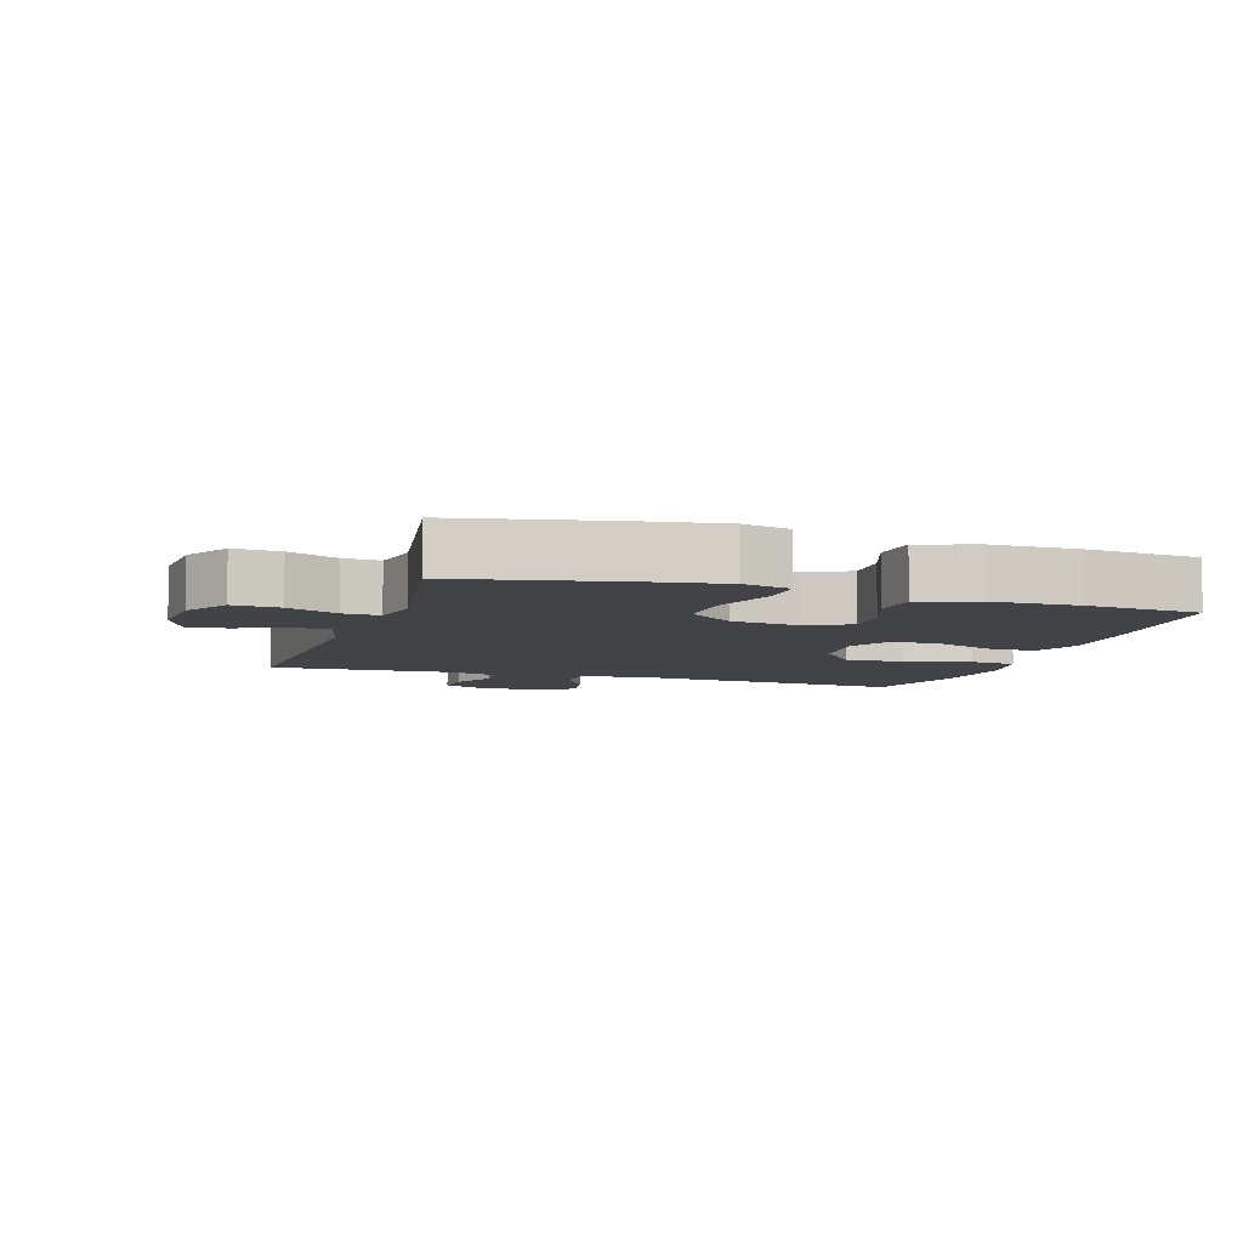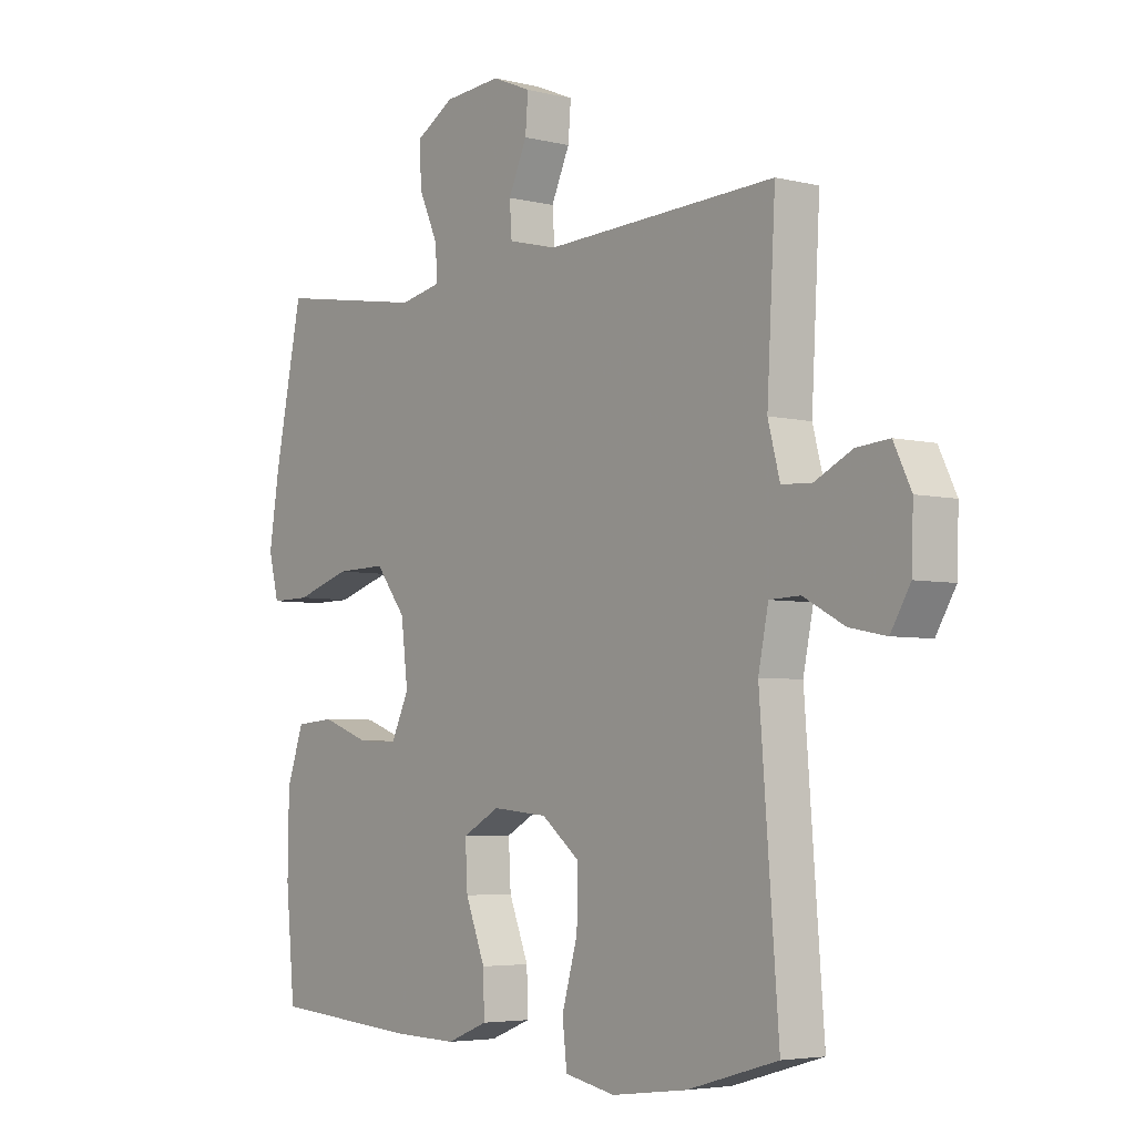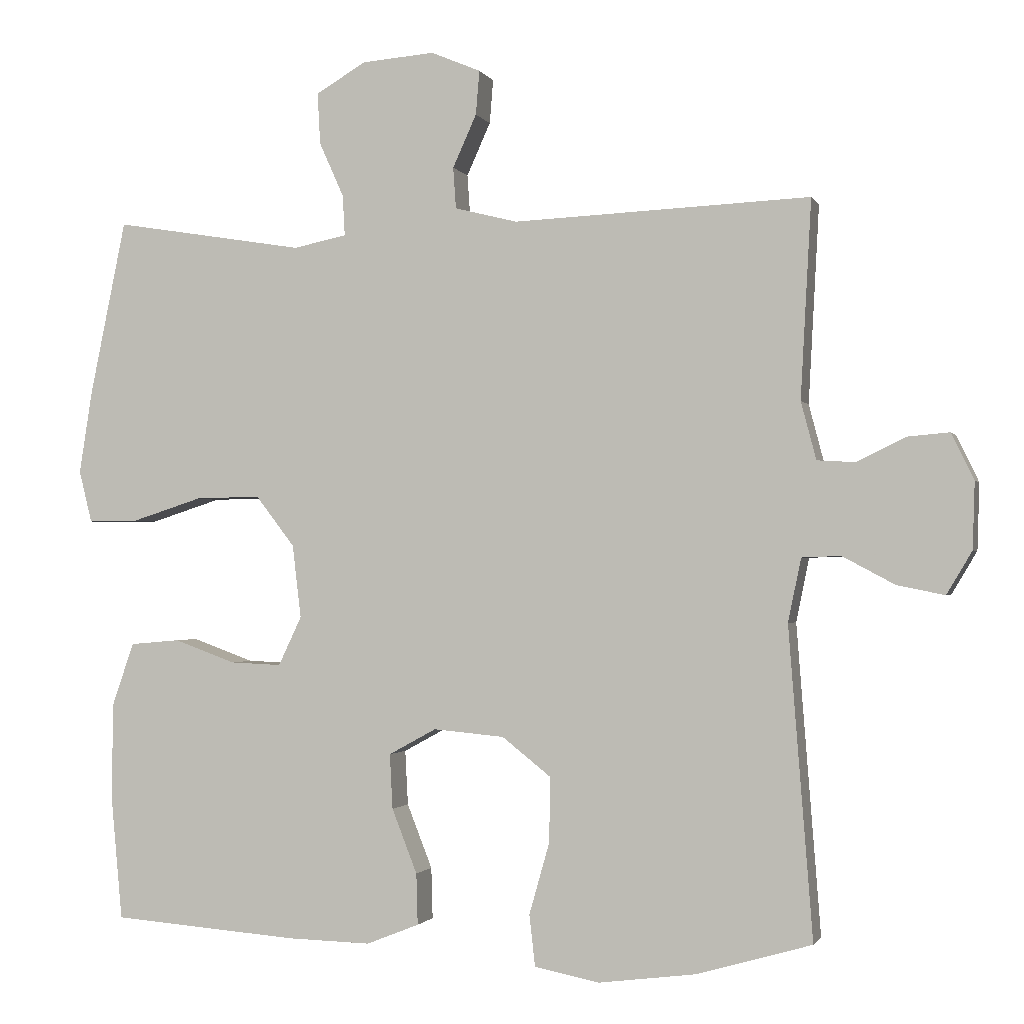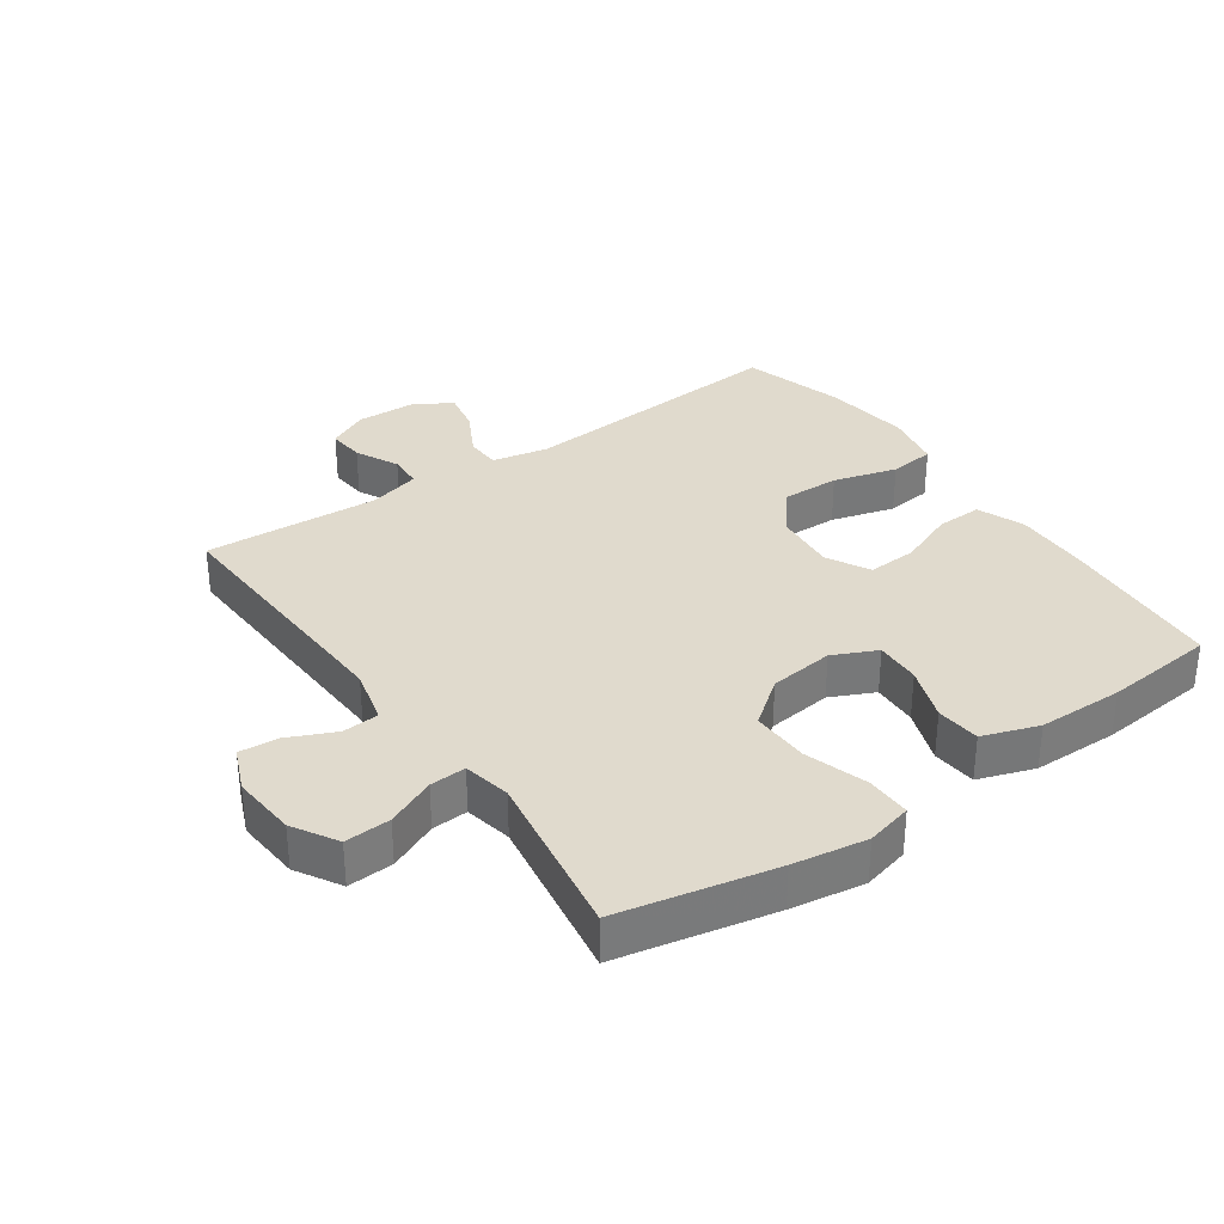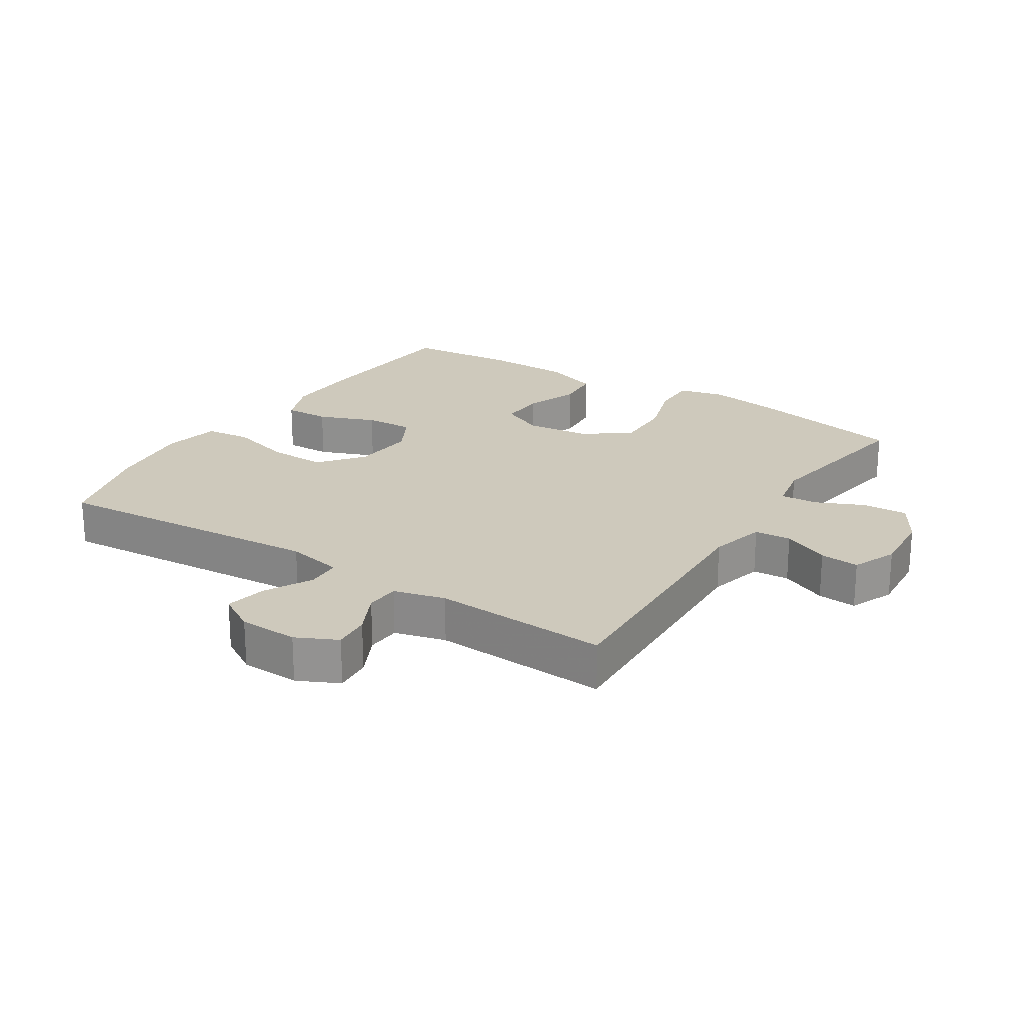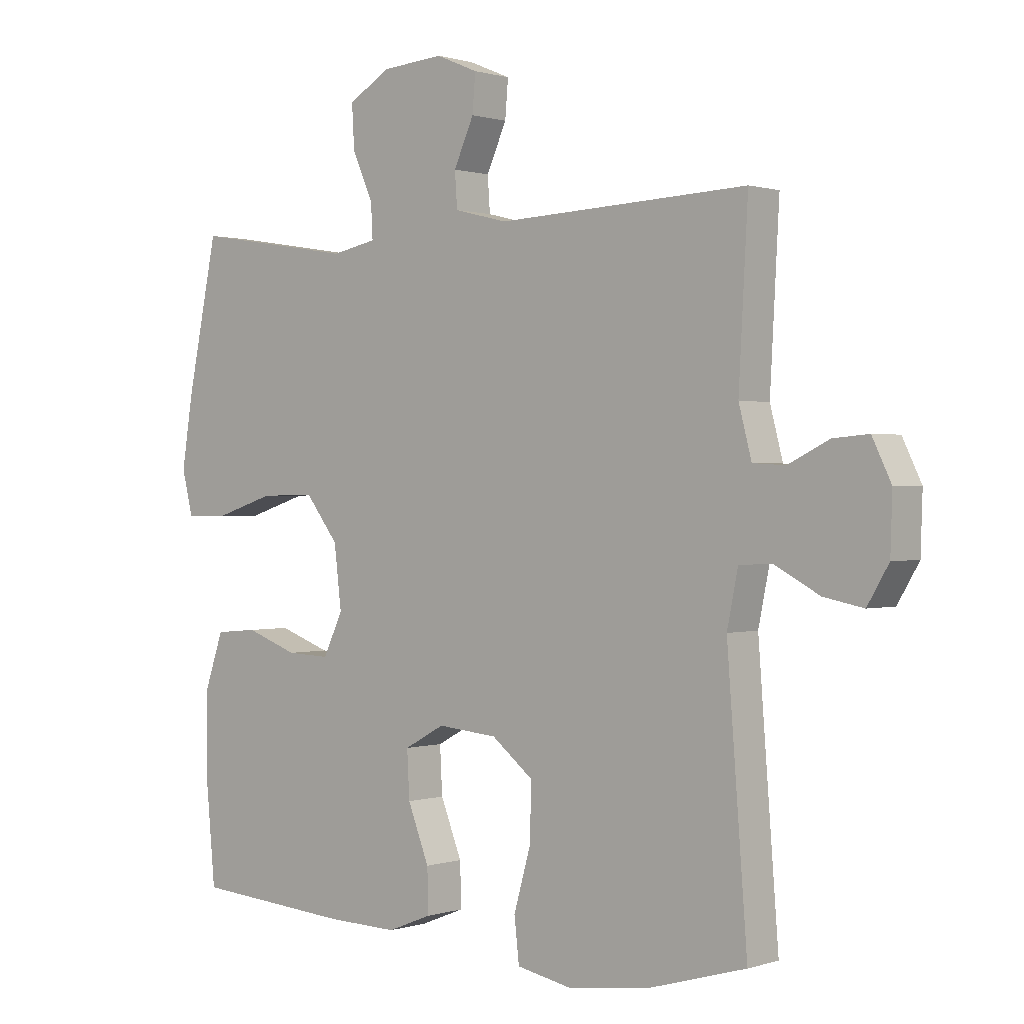
<metadata>
{"format":"obj","ext":"obj","renderer":"f3d","projection":"perspective","resolution":1024,"background":"white","views":[{"elev":-7.1,"azim":72.3,"up":"+Y"},{"elev":-4.6,"azim":-128.4,"up":"+Z"},{"elev":-1.4,"azim":-164.5,"up":"+Z"},{"elev":33.1,"azim":55.0,"up":"+Y"},{"elev":22.4,"azim":-57.2,"up":"+Y"},{"elev":0.6,"azim":-139.4,"up":"+Z"}]}
</metadata>
<code>
v 0.5 0.07 -0.5
v 0.242 0.07 -0.52
v 0.126 0.07 -0.523
v 0.053 0.07 -0.494
v 0.055 0.07 -0.423
v 0.09 0.07 -0.334
v 0.094 0.07 -0.258
v 0.028 0.07 -0.222
v -0.07 0.07 -0.231
v -0.138 0.07 -0.285
v -0.136 0.07 -0.375
v -0.108 0.07 -0.474
v -0.116 0.07 -0.545
v -0.206 0.07 -0.563
v -0.34 0.07 -0.546
v -0.5 0.07 -0.5
v -0.467 0.07 -0.072
v -0.485 0.07 0.016
v -0.539 0.07 0.018
v -0.612 0.07 -0.021
v -0.677 0.07 -0.034
v -0.712 0.07 0.025
v -0.715 0.07 0.117
v -0.684 0.07 0.181
v -0.626 0.07 0.176
v -0.559 0.07 0.143
v -0.506 0.07 0.146
v -0.485 0.07 0.226
v -0.5 0.07 0.5
v -0.089 0.07 0.482
v -0.002 0.07 0.504
v 0.002 0.07 0.561
v -0.031 0.07 0.634
v -0.036 0.07 0.695
v 0.033 0.07 0.724
v 0.134 0.07 0.716
v 0.203 0.07 0.675
v 0.199 0.07 0.604
v 0.165 0.07 0.528
v 0.162 0.07 0.472
v 0.236 0.07 0.457
v 0.5 0.07 0.5
v 0.55 0.07 0.257
v 0.568 0.07 0.142
v 0.55 0.07 0.07
v 0.48 0.07 0.071
v 0.383 0.07 0.102
v 0.293 0.07 0.104
v 0.239 0.07 0.034
v 0.227 0.07 -0.067
v 0.259 0.07 -0.135
v 0.33 0.07 -0.132
v 0.415 0.07 -0.101
v 0.484 0.07 -0.107
v 0.514 0.07 -0.194
v 0.516 0.07 -0.327
v 0.5 0 -0.5
v 0.242 0 -0.52
v 0.126 0 -0.523
v 0.053 0 -0.494
v 0.055 0 -0.423
v 0.09 0 -0.334
v 0.094 0 -0.258
v 0.028 0 -0.222
v -0.07 0 -0.231
v -0.138 0 -0.285
v -0.136 0 -0.375
v -0.108 0 -0.474
v -0.116 0 -0.545
v -0.206 0 -0.563
v -0.34 0 -0.546
v -0.5 0 -0.5
v -0.467 0 -0.072
v -0.485 0 0.016
v -0.539 0 0.018
v -0.612 0 -0.021
v -0.677 0 -0.034
v -0.712 0 0.025
v -0.715 0 0.117
v -0.684 0 0.181
v -0.626 0 0.176
v -0.559 0 0.143
v -0.506 0 0.146
v -0.485 0 0.226
v -0.5 0 0.5
v -0.089 0 0.482
v -0.002 0 0.504
v 0.002 0 0.561
v -0.031 0 0.634
v -0.036 0 0.695
v 0.033 0 0.724
v 0.134 0 0.716
v 0.203 0 0.675
v 0.199 0 0.604
v 0.165 0 0.528
v 0.162 0 0.472
v 0.236 0 0.457
v 0.5 0 0.5
v 0.55 0 0.257
v 0.568 0 0.142
v 0.55 0 0.07
v 0.48 0 0.071
v 0.383 0 0.102
v 0.293 0 0.104
v 0.239 0 0.034
v 0.227 0 -0.067
v 0.259 0 -0.135
v 0.33 0 -0.132
v 0.415 0 -0.101
v 0.484 0 -0.107
v 0.514 0 -0.194
v 0.516 0 -0.327
f 52 53 54 55
f 51 52 55 56
f 44 45 46 47
f 44 47 48
f 41 42 43 44
f 40 41 44 48
f 36 37 38 39
f 36 39 40
f 35 36 40
f 32 33 34 35
f 31 32 35 40
f 30 31 40 48
f 28 29 30 48
f 23 24 25 26
f 23 26 27
f 22 23 27
f 19 20 21 22
f 18 19 22 27
f 17 18 27 28
f 15 16 17
f 11 12 13 14
f 10 11 14 15
f 3 4 5 6
f 3 6 7
f 2 3 7
f 51 56 1 2
f 50 51 2 7
f 49 50 7 8
f 48 49 8 9
f 28 48 9 10
f 10 15 17 28
f 111 110 109 108
f 112 111 108 107
f 103 102 101 100
f 104 103 100
f 100 99 98 97
f 104 100 97 96
f 95 94 93 92
f 96 95 92
f 96 92 91
f 91 90 89 88
f 96 91 88 87
f 104 96 87 86
f 104 86 85 84
f 82 81 80 79
f 83 82 79
f 83 79 78
f 78 77 76 75
f 83 78 75 74
f 84 83 74 73
f 73 72 71
f 70 69 68 67
f 71 70 67 66
f 62 61 60 59
f 63 62 59
f 63 59 58
f 58 57 112 107
f 63 58 107 106
f 64 63 106 105
f 65 64 105 104
f 66 65 104 84
f 84 73 71 66
f 1 57 58 2
f 2 58 59 3
f 3 59 60 4
f 4 60 61 5
f 5 61 62 6
f 6 62 63 7
f 7 63 64 8
f 8 64 65 9
f 9 65 66 10
f 10 66 67 11
f 11 67 68 12
f 12 68 69 13
f 13 69 70 14
f 14 70 71 15
f 15 71 72 16
f 16 72 73 17
f 17 73 74 18
f 18 74 75 19
f 19 75 76 20
f 20 76 77 21
f 21 77 78 22
f 22 78 79 23
f 23 79 80 24
f 24 80 81 25
f 25 81 82 26
f 26 82 83 27
f 27 83 84 28
f 28 84 85 29
f 29 85 86 30
f 30 86 87 31
f 31 87 88 32
f 32 88 89 33
f 33 89 90 34
f 34 90 91 35
f 35 91 92 36
f 36 92 93 37
f 37 93 94 38
f 38 94 95 39
f 39 95 96 40
f 40 96 97 41
f 41 97 98 42
f 42 98 99 43
f 43 99 100 44
f 44 100 101 45
f 45 101 102 46
f 46 102 103 47
f 47 103 104 48
f 48 104 105 49
f 49 105 106 50
f 50 106 107 51
f 51 107 108 52
f 52 108 109 53
f 53 109 110 54
f 54 110 111 55
f 55 111 112 56
f 56 112 57 1

</code>
